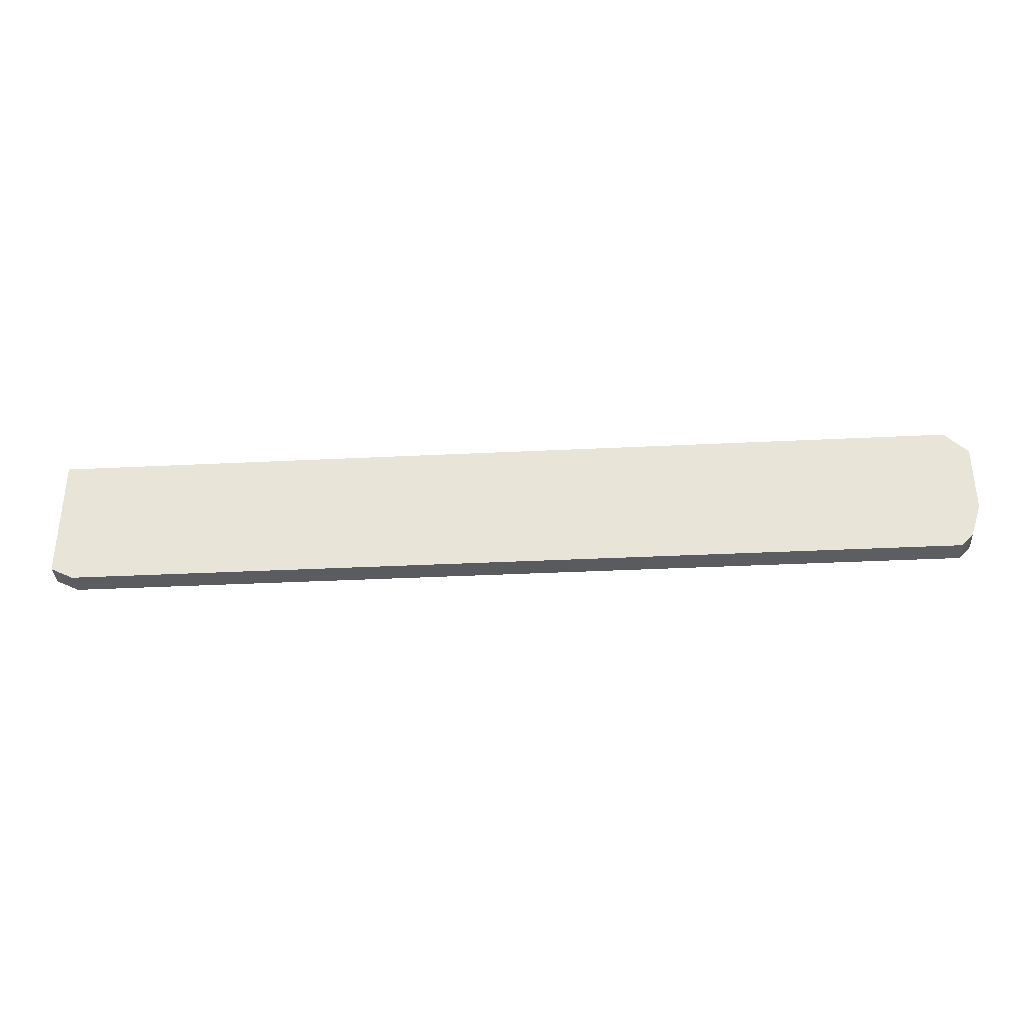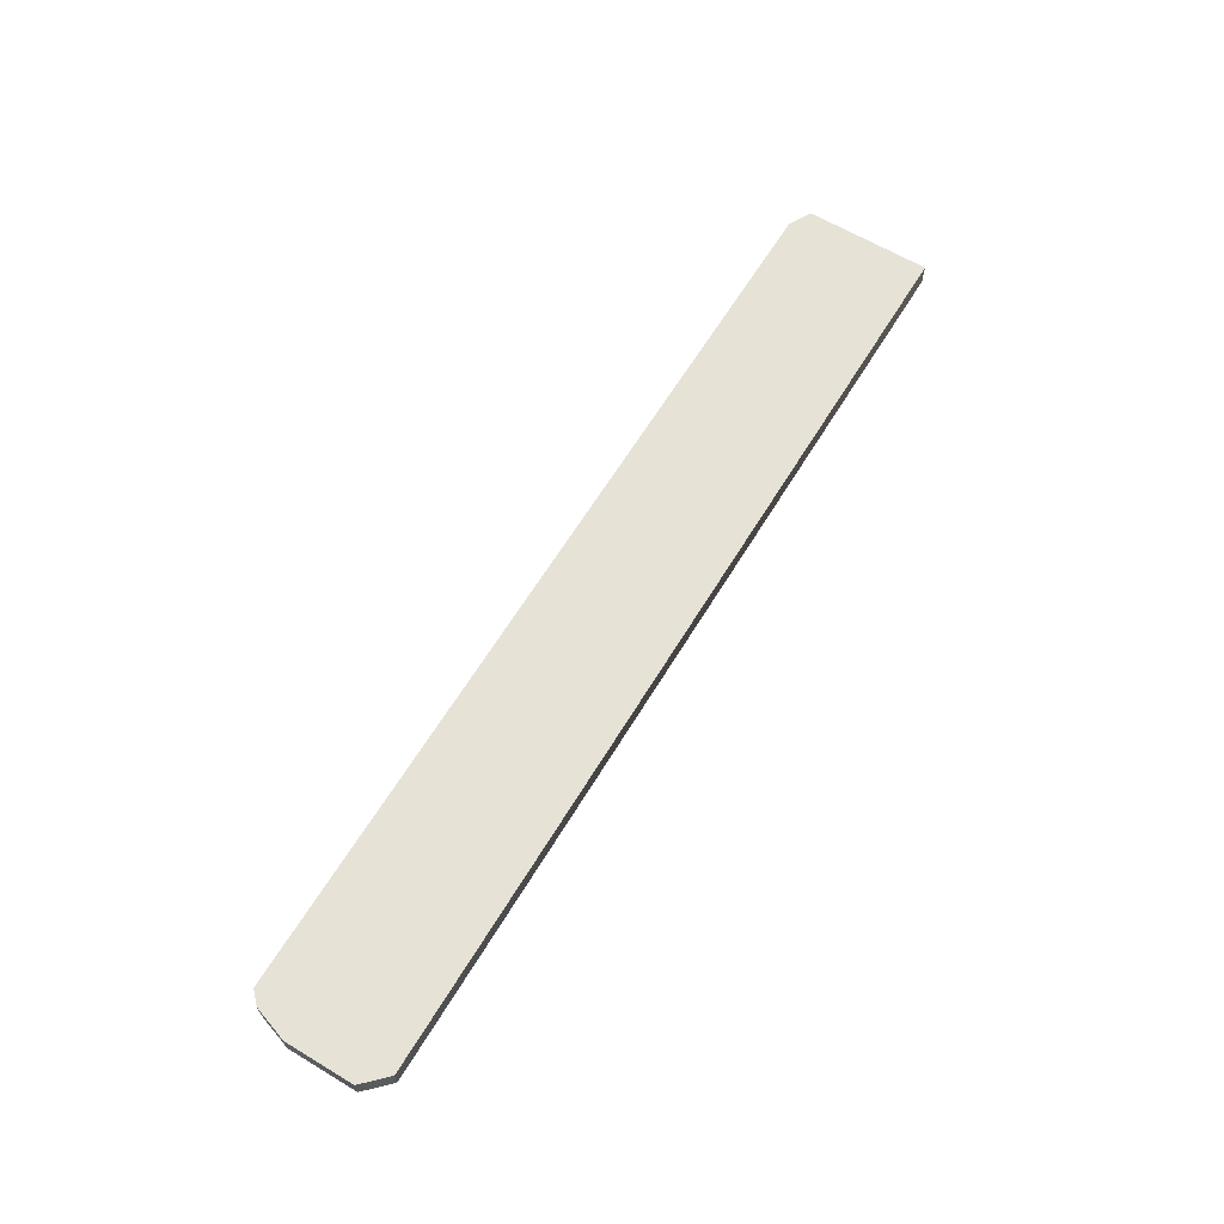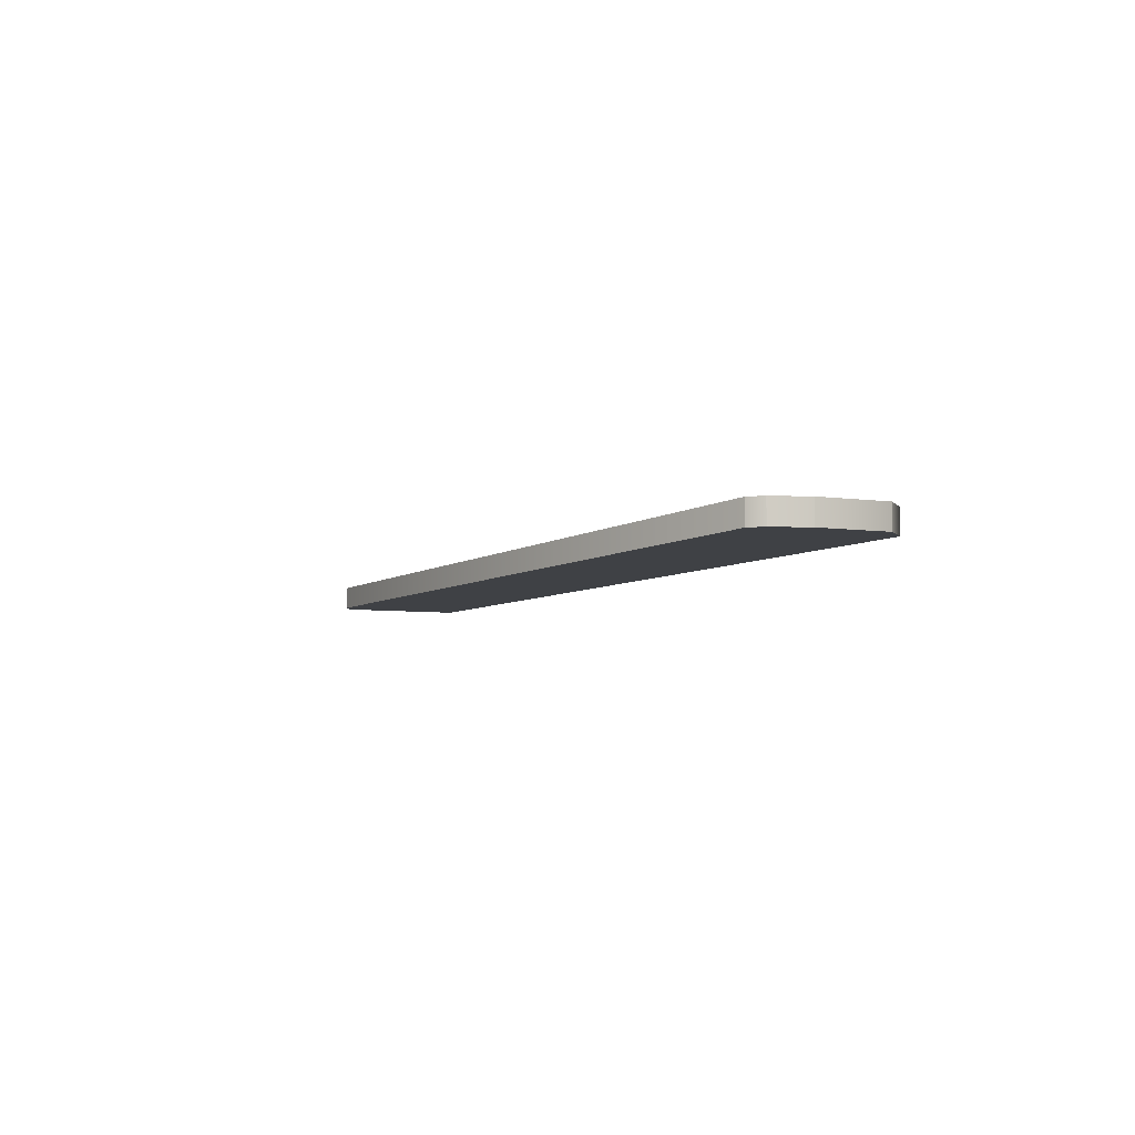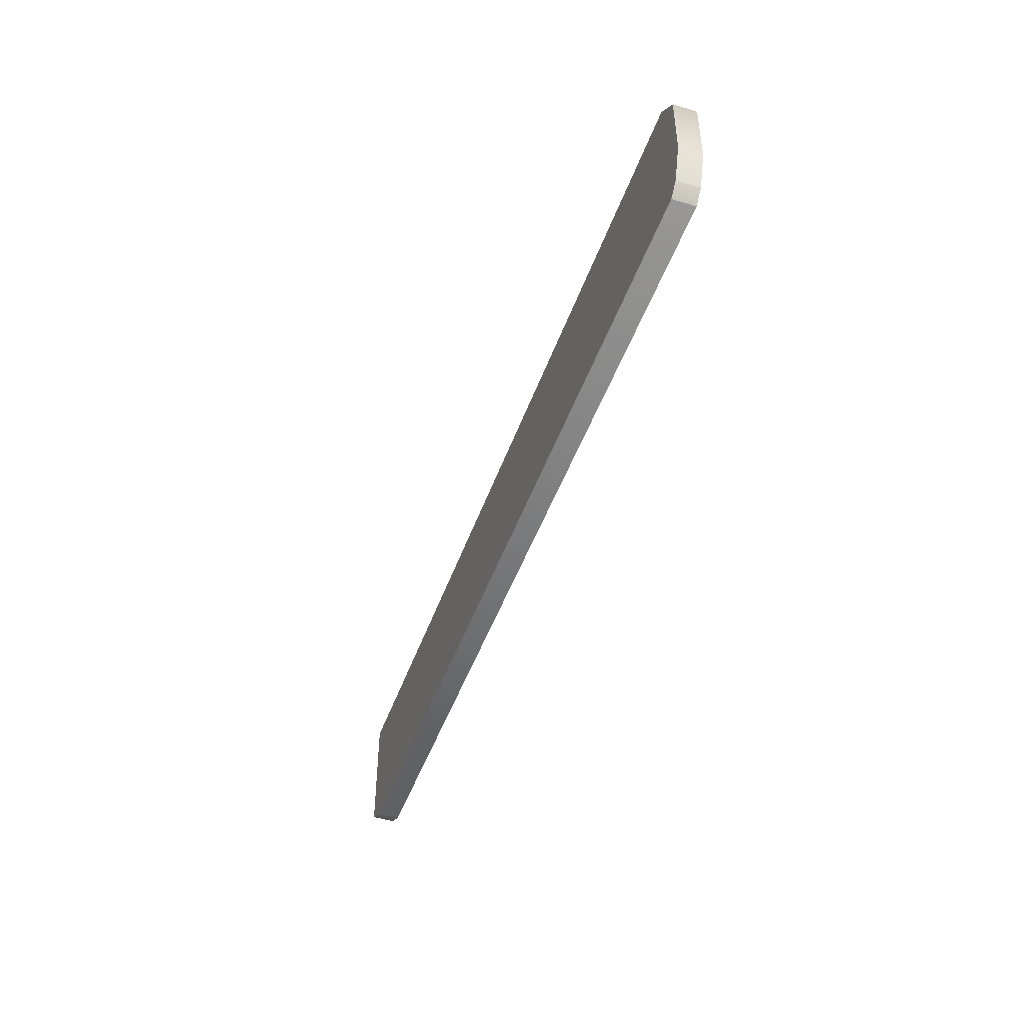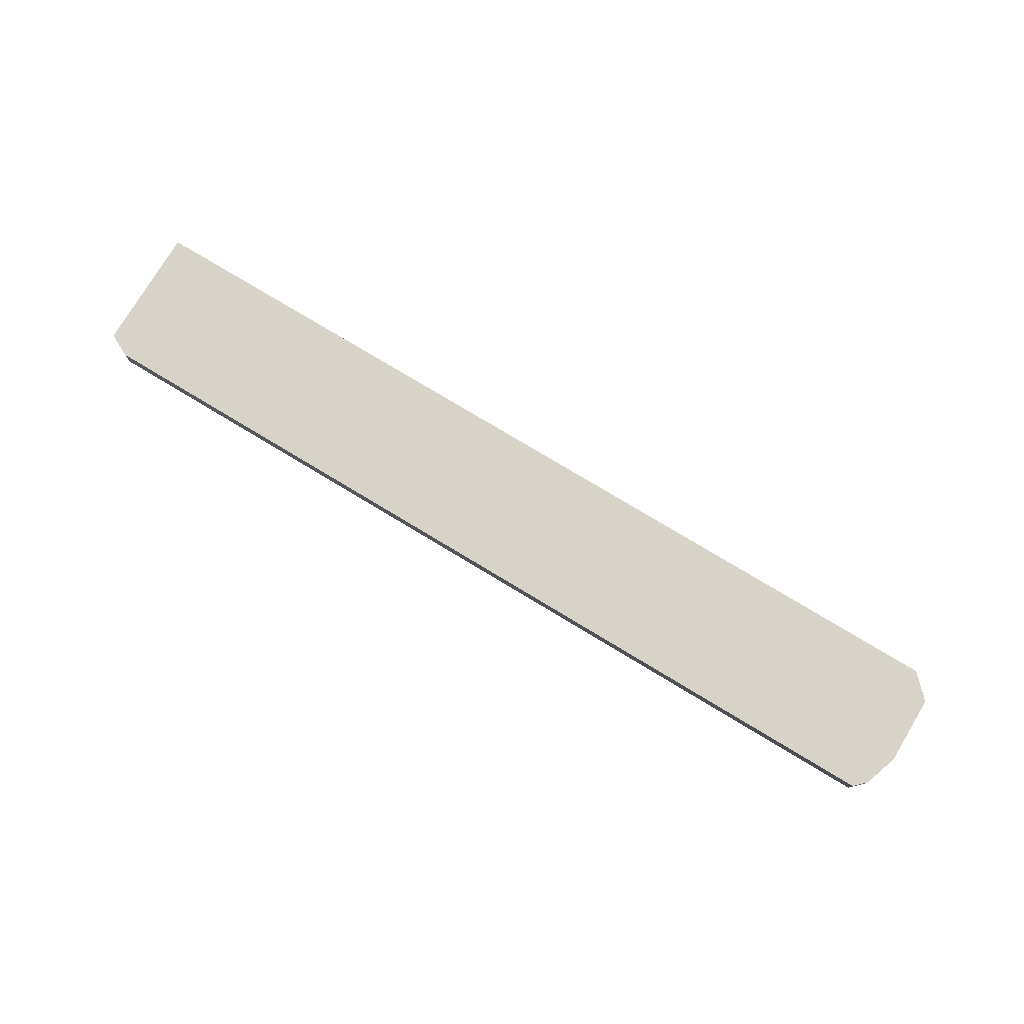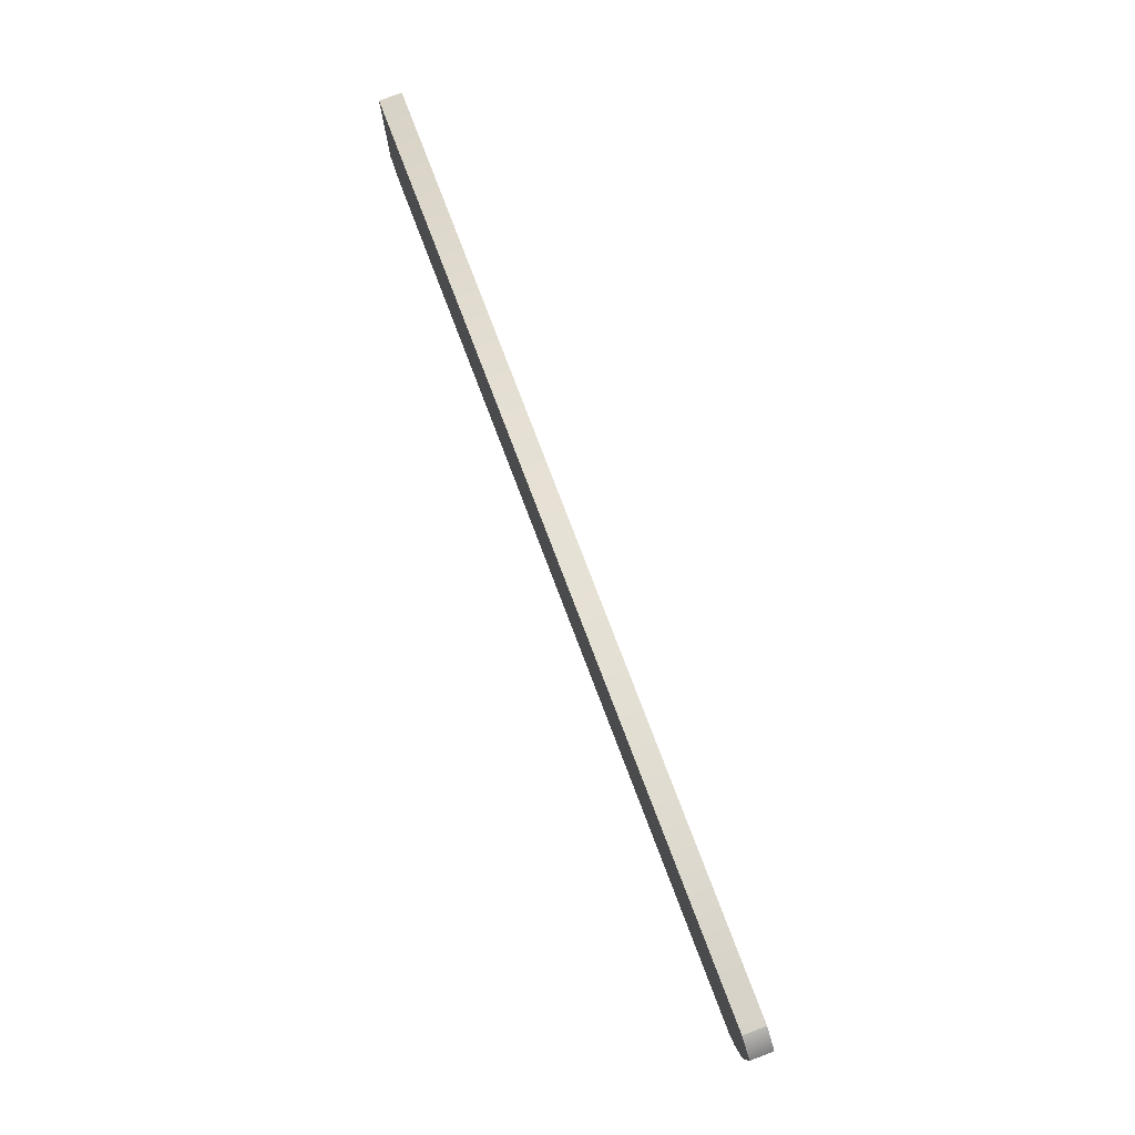
<metadata>
{"format":"obj","ext":"obj","renderer":"f3d","projection":"perspective","resolution":1024,"background":"white","views":[{"elev":-35.0,"azim":3.8,"up":"+Y"},{"elev":63.3,"azim":121.2,"up":"+Z"},{"elev":-5.4,"azim":64.5,"up":"+Z"},{"elev":-46.4,"azim":71.2,"up":"+Y"},{"elev":76.7,"azim":31.1,"up":"+Z"},{"elev":77.5,"azim":69.2,"up":"+Y"}]}
</metadata>
<code>
v -1 11.5 0
v 0 11 0
v -1 11.5 1
v 0 11 0
v 0 11 1
v -1 11.5 1
v 0 11 0
v 39 11 0
v 0 11 1
v 39 11 0
v 39 11 1
v 0 11 1
v 39 11 0
v 39.5 11.5 0
v 39 11 1
v 39.5 11.5 0
v 39.5 11.5 1
v 39 11 1
v 39.5 11.5 0
v 40 13 0
v 39.5 11.5 1
v 40 13 0
v 40 13 1
v 39.5 11.5 1
v 40 13 0
v 40 16 0
v 40 13 1
v 40 16 0
v 40 16 1
v 40 13 1
v 40 16 0
v 39 17 0
v 40 16 1
v 39 17 0
v 39 17 1
v 40 16 1
v 39 17 0
v -1 17 0
v 39 17 1
v -1 17 0
v -1 17 1
v 39 17 1
v -1 17 0
v -1 11.5 0
v -1 17 1
v -1 11.5 0
v -1 11.5 1
v -1 17 1
v 40 16 1
v -1 17 1
v -1 11.5 1
v -1 11.5 1
v 39.5 11.5 1
v 40 13 1
v -1 17 1
v 40 16 1
v 39 17 1
v -1 11.5 1
v 39 11 1
v 39.5 11.5 1
v -1 11.5 1
v 0 11 1
v 39 11 1
v 40 16 1
v -1 11.5 1
v 40 13 1
v 40 16 0
v -1 11.5 0
v -1 17 0
v -1 11.5 0
v 40 13 0
v 39.5 11.5 0
v -1 17 0
v 39 17 0
v 40 16 0
v -1 11.5 0
v 39.5 11.5 0
v 39 11 0
v -1 11.5 0
v 39 11 0
v 0 11 0
v 40 16 0
v 40 13 0
v -1 11.5 0
f 1 2 3
f 4 5 6
f 7 8 9
f 10 11 12
f 13 14 15
f 16 17 18
f 19 20 21
f 22 23 24
f 25 26 27
f 28 29 30
f 31 32 33
f 34 35 36
f 37 38 39
f 40 41 42
f 43 44 45
f 46 47 48
f 49 50 51
f 52 53 54
f 55 56 57
f 58 59 60
f 61 62 63
f 64 65 66
f 67 68 69
f 70 71 72
f 73 74 75
f 76 77 78
f 79 80 81
f 82 83 84

</code>
